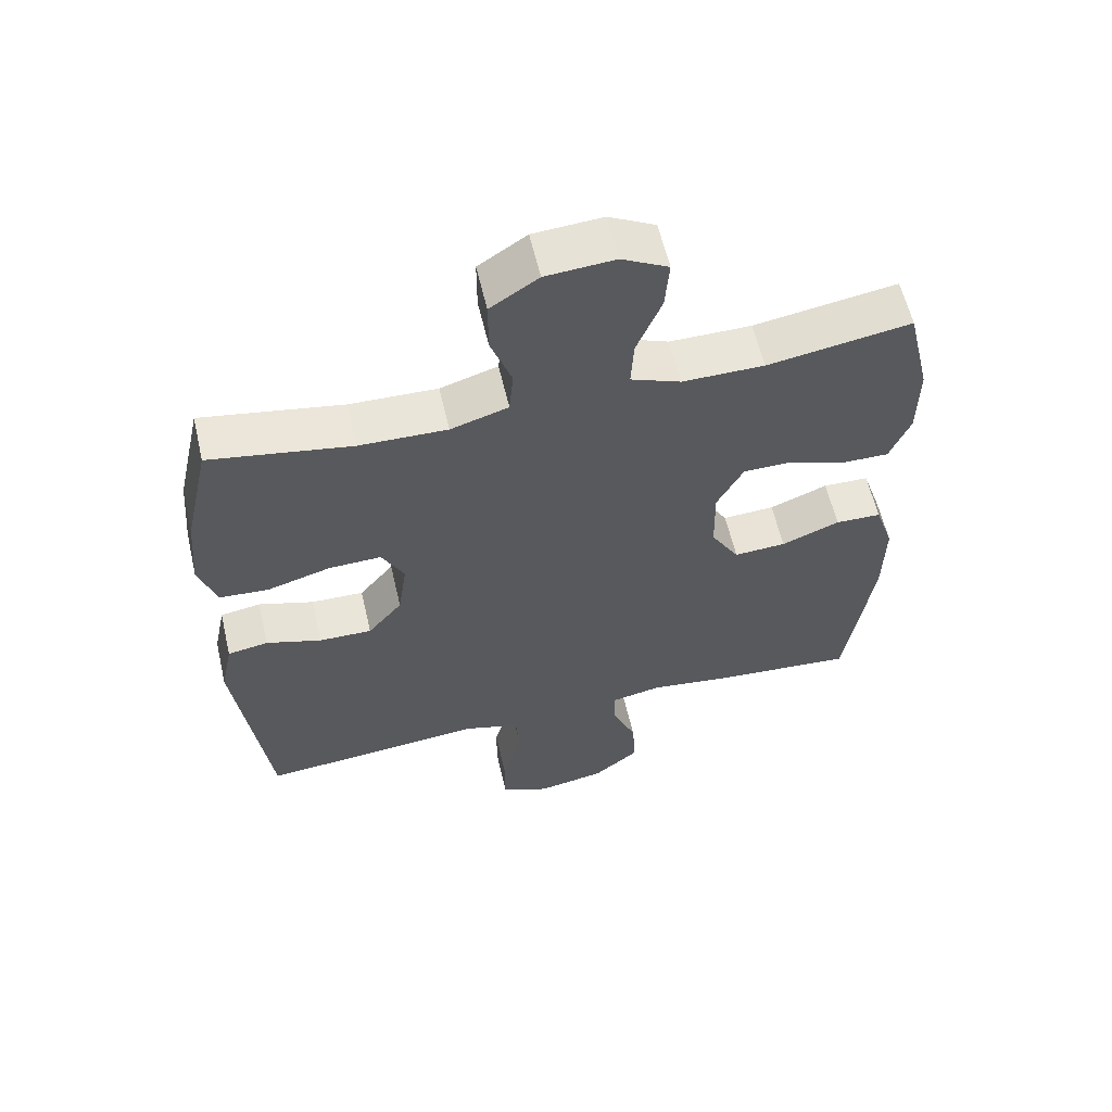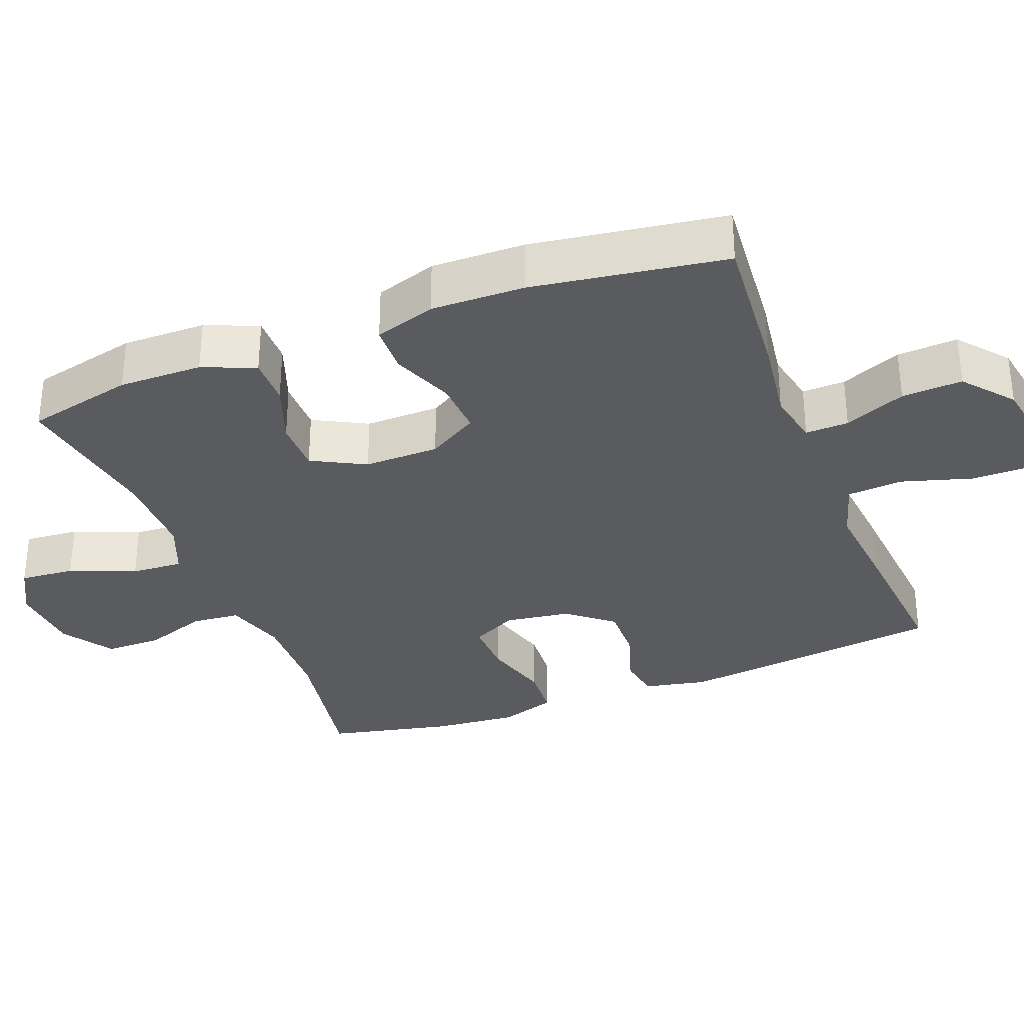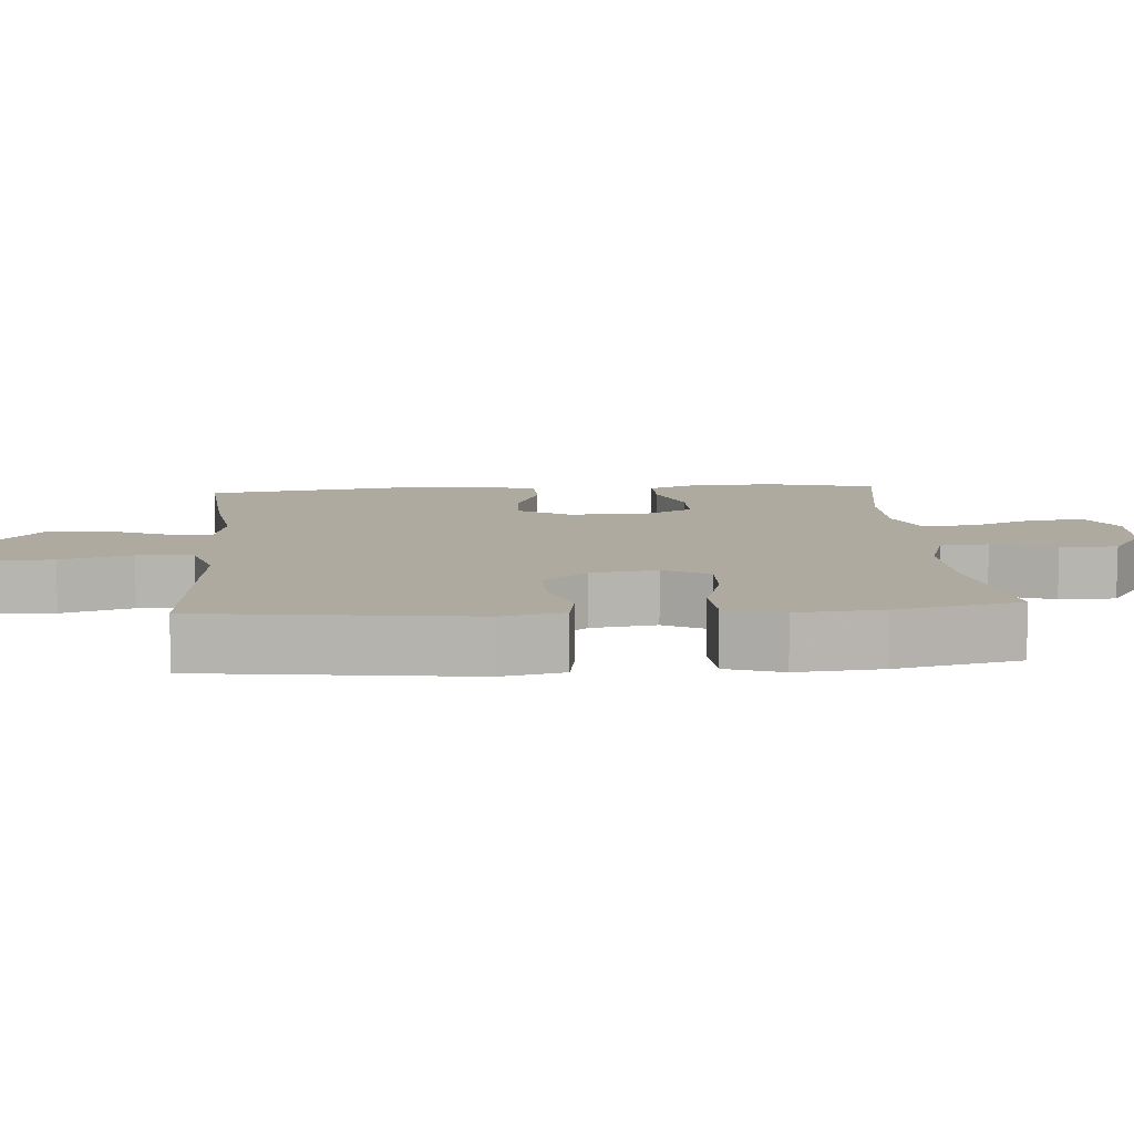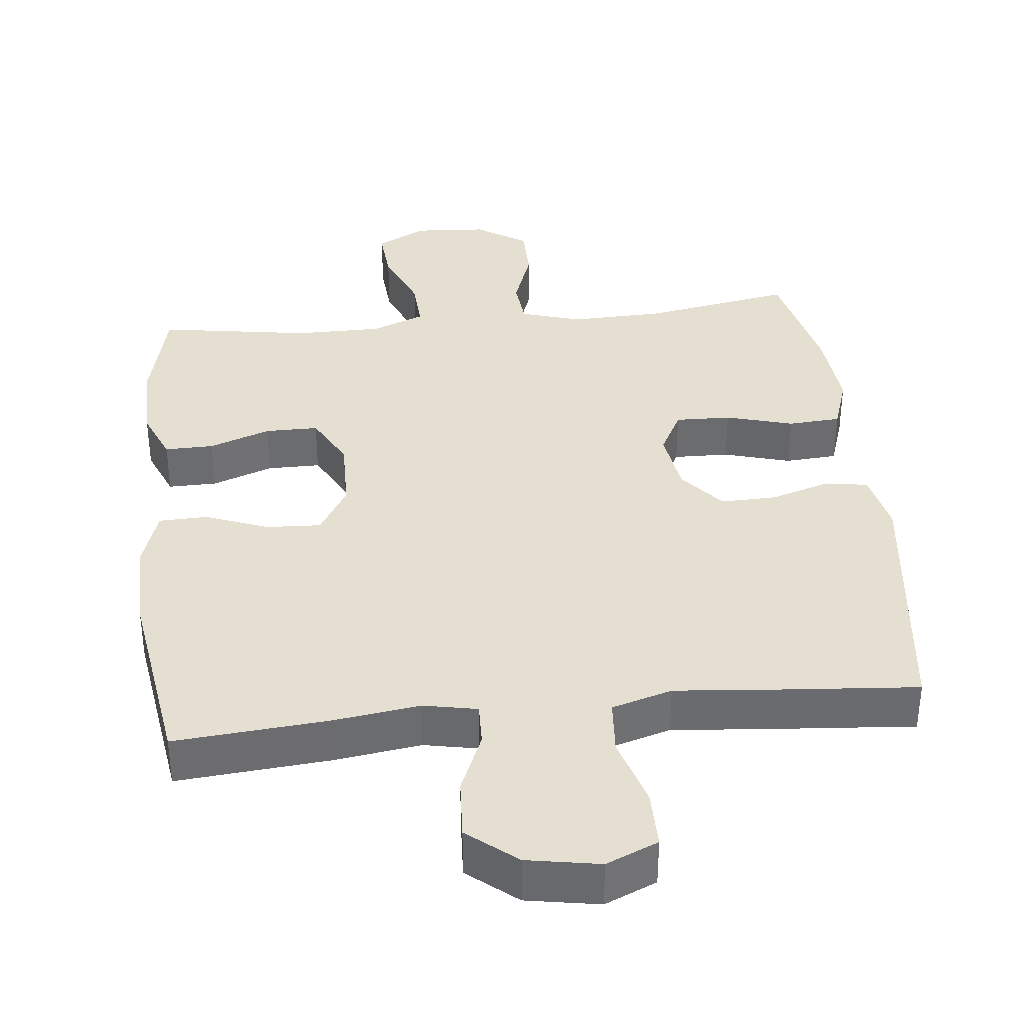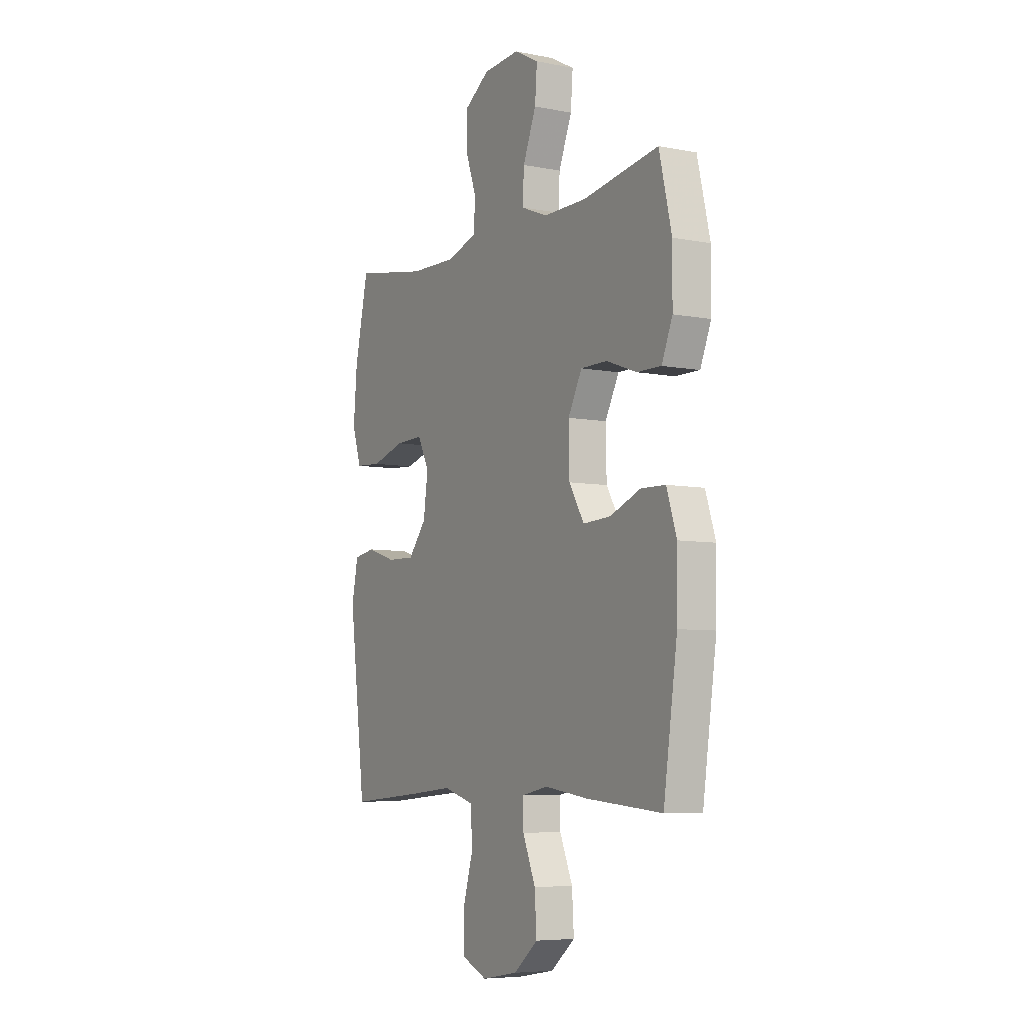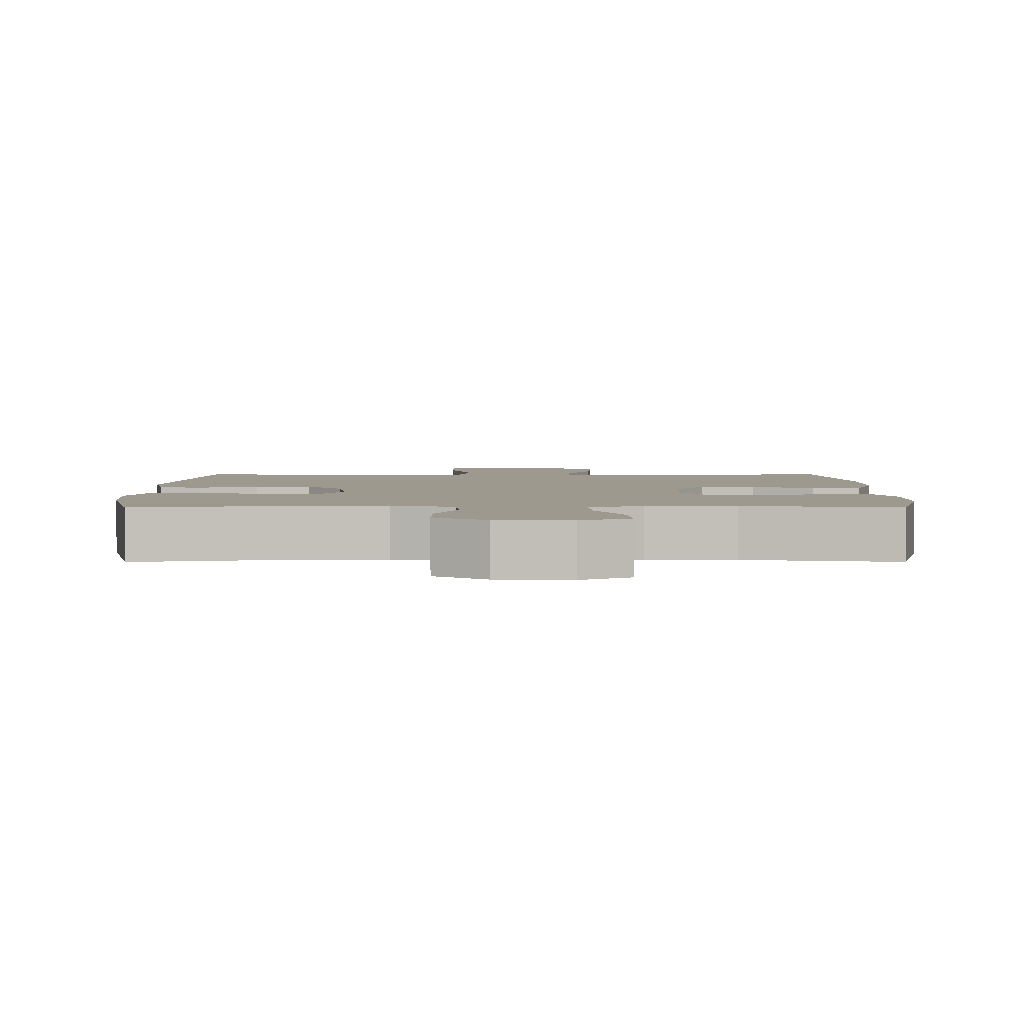
<metadata>
{"format":"obj","ext":"obj","renderer":"f3d","projection":"perspective","resolution":1024,"background":"white","views":[{"elev":59.7,"azim":-13.1,"up":"+Z"},{"elev":-32.5,"azim":111.1,"up":"+Y"},{"elev":9.5,"azim":-94.3,"up":"+Y"},{"elev":36.7,"azim":173.8,"up":"+Y"},{"elev":-6.5,"azim":60.0,"up":"+Z"},{"elev":3.3,"azim":-0.1,"up":"+Y"}]}
</metadata>
<code>
v -0.5 0.07 -0.5
v -0.547 0.07 -0.129
v -0.529 0.07 -0.042
v -0.469 0.07 -0.032
v -0.387 0.07 -0.058
v -0.309 0.07 -0.06
v -0.258 0.07 0.002
v -0.245 0.07 0.093
v -0.278 0.07 0.156
v -0.355 0.07 0.154
v -0.449 0.07 0.127
v -0.522 0.07 0.132
v -0.548 0.07 0.21
v -0.538 0.07 0.328
v -0.5 0.07 0.5
v -0.292 0.07 0.463
v -0.162 0.07 0.459
v -0.077 0.07 0.485
v -0.071 0.07 0.552
v -0.102 0.07 0.639
v -0.102 0.07 0.718
v -0.031 0.07 0.765
v 0.071 0.07 0.772
v 0.14 0.07 0.735
v 0.134 0.07 0.659
v 0.097 0.07 0.568
v 0.093 0.07 0.496
v 0.167 0.07 0.466
v 0.288 0.07 0.466
v 0.5 0.07 0.5
v 0.535 0.07 0.351
v 0.534 0.07 0.235
v 0.504 0.07 0.162
v 0.436 0.07 0.163
v 0.351 0.07 0.194
v 0.277 0.07 0.194
v 0.238 0.07 0.12
v 0.24 0.07 0.016
v 0.282 0.07 -0.054
v 0.359 0.07 -0.05
v 0.445 0.07 -0.016
v 0.513 0.07 -0.018
v 0.541 0.07 -0.103
v 0.539 0.07 -0.233
v 0.5 0.07 -0.5
v 0.288 0.07 -0.482
v 0.167 0.07 -0.465
v 0.092 0.07 -0.48
v 0.094 0.07 -0.54
v 0.13 0.07 -0.625
v 0.135 0.07 -0.709
v 0.067 0.07 -0.765
v -0.034 0.07 -0.783
v -0.106 0.07 -0.752
v -0.106 0.07 -0.671
v -0.077 0.07 -0.573
v -0.083 0.07 -0.496
v -0.167 0.07 -0.471
v -0.295 0.07 -0.483
v -0.5 0 -0.5
v -0.547 0 -0.129
v -0.529 0 -0.042
v -0.469 0 -0.032
v -0.387 0 -0.058
v -0.309 0 -0.06
v -0.258 0 0.002
v -0.245 0 0.093
v -0.278 0 0.156
v -0.355 0 0.154
v -0.449 0 0.127
v -0.522 0 0.132
v -0.548 0 0.21
v -0.538 0 0.328
v -0.5 0 0.5
v -0.292 0 0.463
v -0.162 0 0.459
v -0.077 0 0.485
v -0.071 0 0.552
v -0.102 0 0.639
v -0.102 0 0.718
v -0.031 0 0.765
v 0.071 0 0.772
v 0.14 0 0.735
v 0.134 0 0.659
v 0.097 0 0.568
v 0.093 0 0.496
v 0.167 0 0.466
v 0.288 0 0.466
v 0.5 0 0.5
v 0.535 0 0.351
v 0.534 0 0.235
v 0.504 0 0.162
v 0.436 0 0.163
v 0.351 0 0.194
v 0.277 0 0.194
v 0.238 0 0.12
v 0.24 0 0.016
v 0.282 0 -0.054
v 0.359 0 -0.05
v 0.445 0 -0.016
v 0.513 0 -0.018
v 0.541 0 -0.103
v 0.539 0 -0.233
v 0.5 0 -0.5
v 0.288 0 -0.482
v 0.167 0 -0.465
v 0.092 0 -0.48
v 0.094 0 -0.54
v 0.13 0 -0.625
v 0.135 0 -0.709
v 0.067 0 -0.765
v -0.034 0 -0.783
v -0.106 0 -0.752
v -0.106 0 -0.671
v -0.077 0 -0.573
v -0.083 0 -0.496
v -0.167 0 -0.471
v -0.295 0 -0.483
f 58 59 1 2
f 57 58 2 3
f 53 54 55 56
f 53 56 57
f 52 53 57
f 49 50 51 52
f 48 49 52 57
f 47 48 57 3
f 40 41 42 43
f 39 40 43 44
f 32 33 34 35
f 32 35 36
f 29 30 31 32
f 28 29 32 36
f 27 28 36 37
f 23 24 25 26
f 23 26 27
f 22 23 27
f 19 20 21 22
f 18 19 22 27
f 17 18 27 37
f 13 14 15 16
f 10 11 12 13
f 9 10 13 16
f 8 9 16 17
f 47 3 4 5
f 47 5 6
f 46 47 6 7
f 39 44 45 46
f 38 39 46 7
f 17 37 38
f 7 8 17 38
f 61 60 118 117
f 62 61 117 116
f 115 114 113 112
f 116 115 112
f 116 112 111
f 111 110 109 108
f 116 111 108 107
f 62 116 107 106
f 102 101 100 99
f 103 102 99 98
f 94 93 92 91
f 95 94 91
f 91 90 89 88
f 95 91 88 87
f 96 95 87 86
f 85 84 83 82
f 86 85 82
f 86 82 81
f 81 80 79 78
f 86 81 78 77
f 96 86 77 76
f 75 74 73 72
f 72 71 70 69
f 75 72 69 68
f 76 75 68 67
f 64 63 62 106
f 65 64 106
f 66 65 106 105
f 105 104 103 98
f 66 105 98 97
f 97 96 76
f 97 76 67 66
f 1 60 61 2
f 2 61 62 3
f 3 62 63 4
f 4 63 64 5
f 5 64 65 6
f 6 65 66 7
f 7 66 67 8
f 8 67 68 9
f 9 68 69 10
f 10 69 70 11
f 11 70 71 12
f 12 71 72 13
f 13 72 73 14
f 14 73 74 15
f 15 74 75 16
f 16 75 76 17
f 17 76 77 18
f 18 77 78 19
f 19 78 79 20
f 20 79 80 21
f 21 80 81 22
f 22 81 82 23
f 23 82 83 24
f 24 83 84 25
f 25 84 85 26
f 26 85 86 27
f 27 86 87 28
f 28 87 88 29
f 29 88 89 30
f 30 89 90 31
f 31 90 91 32
f 32 91 92 33
f 33 92 93 34
f 34 93 94 35
f 35 94 95 36
f 36 95 96 37
f 37 96 97 38
f 38 97 98 39
f 39 98 99 40
f 40 99 100 41
f 41 100 101 42
f 42 101 102 43
f 43 102 103 44
f 44 103 104 45
f 45 104 105 46
f 46 105 106 47
f 47 106 107 48
f 48 107 108 49
f 49 108 109 50
f 50 109 110 51
f 51 110 111 52
f 52 111 112 53
f 53 112 113 54
f 54 113 114 55
f 55 114 115 56
f 56 115 116 57
f 57 116 117 58
f 58 117 118 59
f 59 118 60 1

</code>
